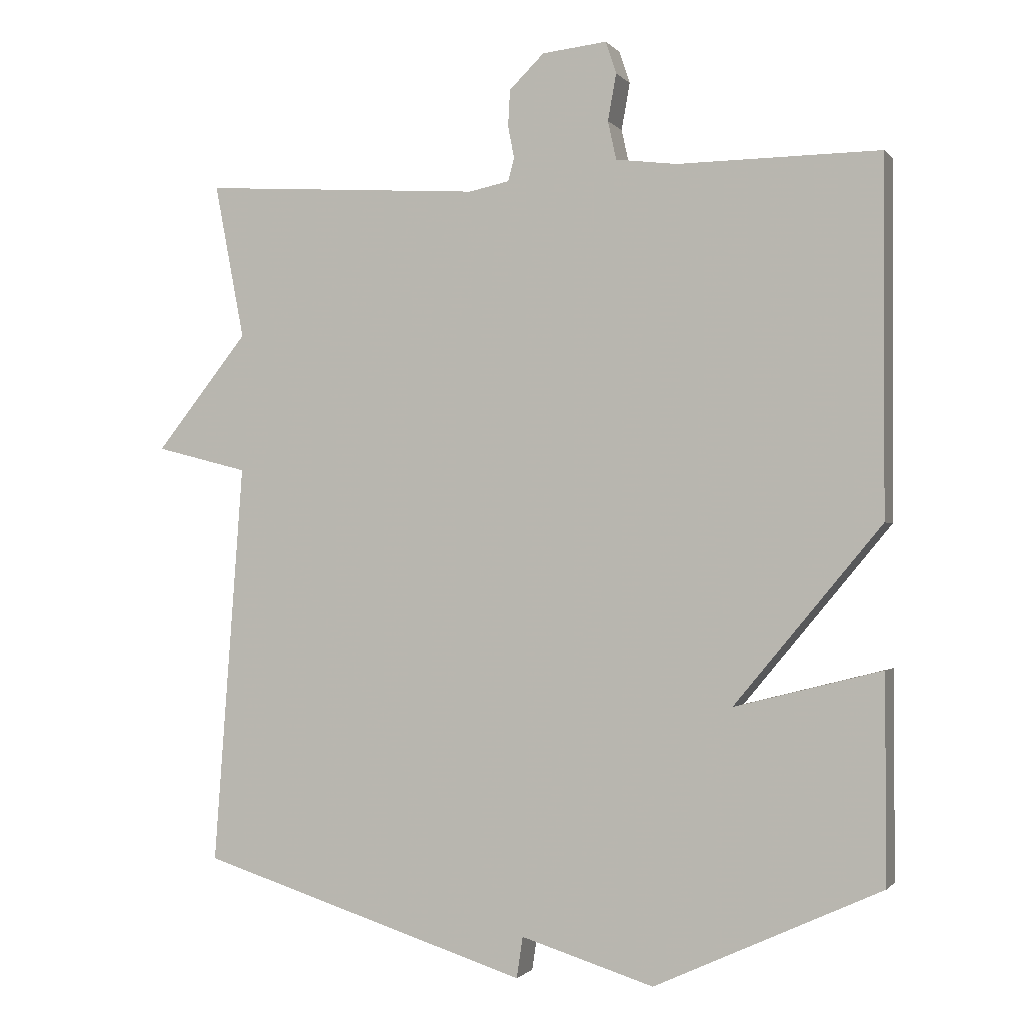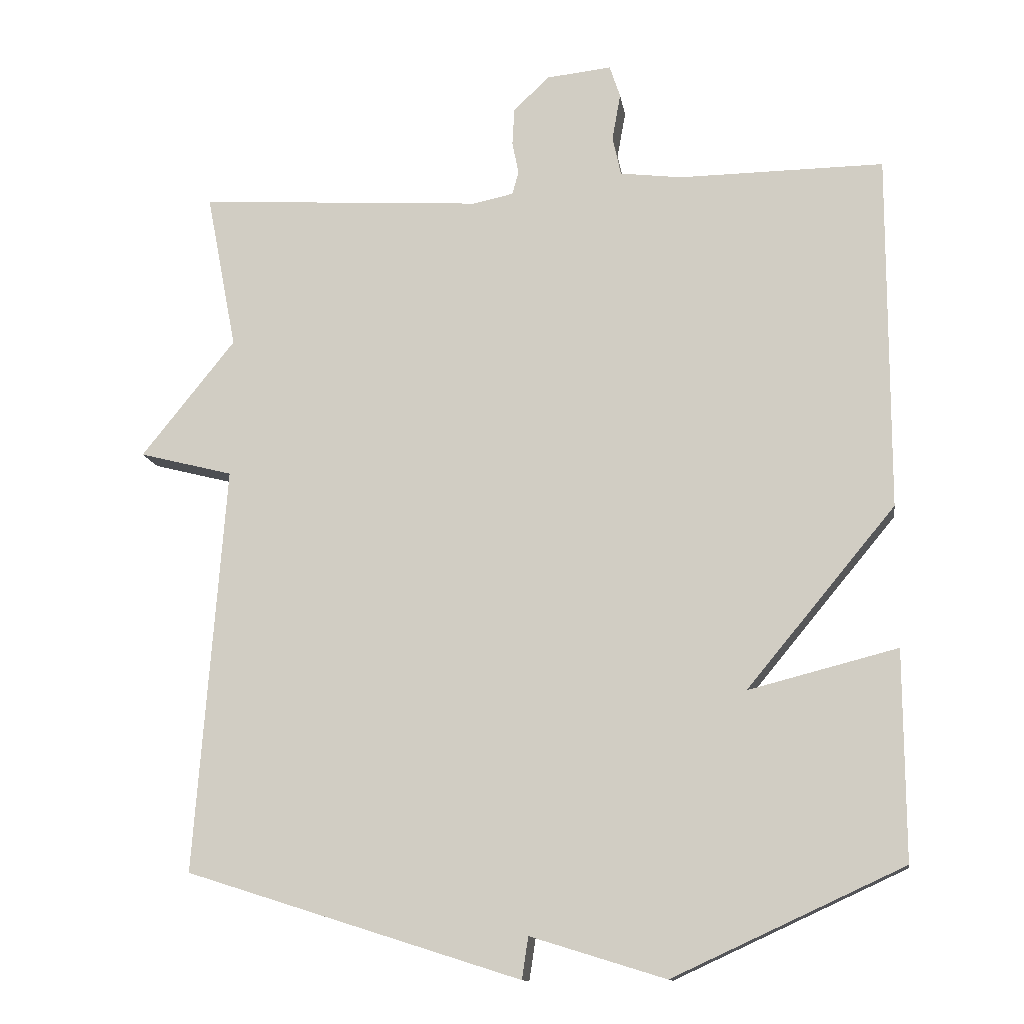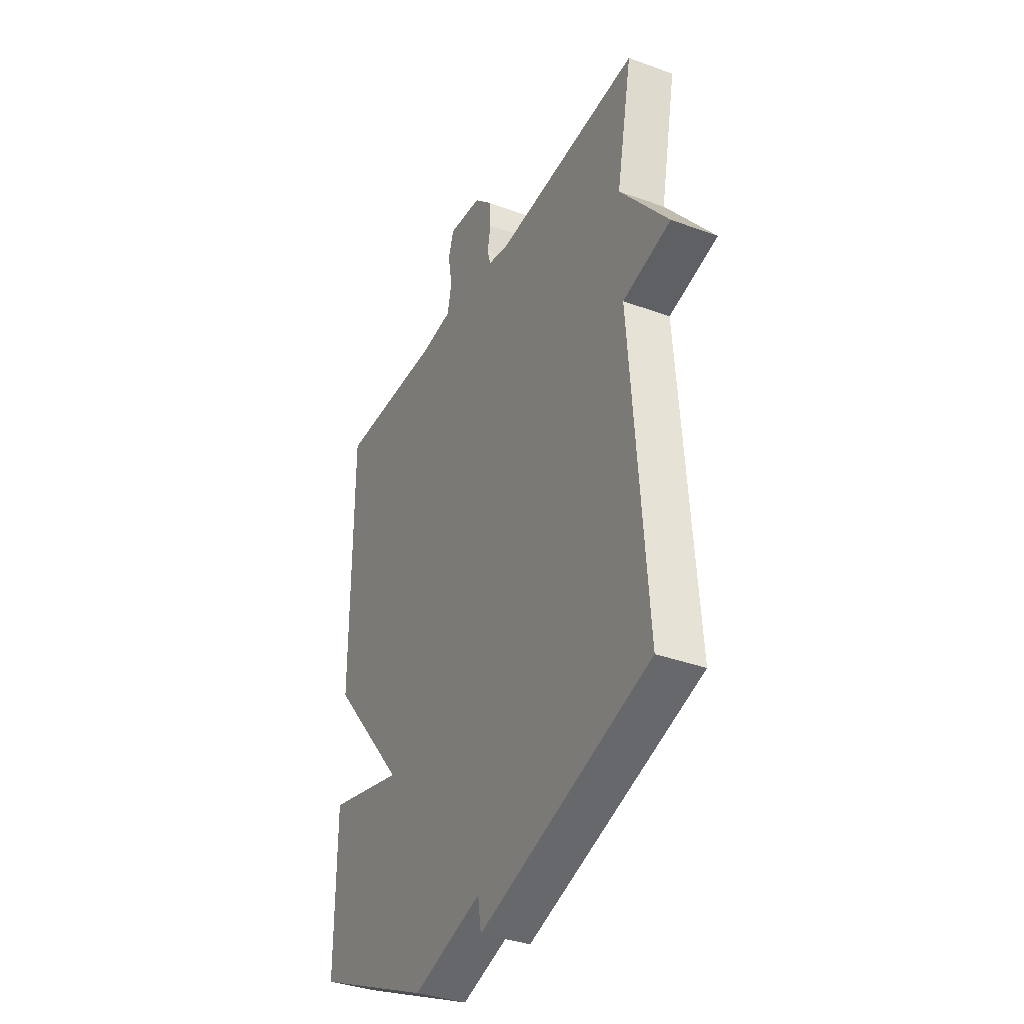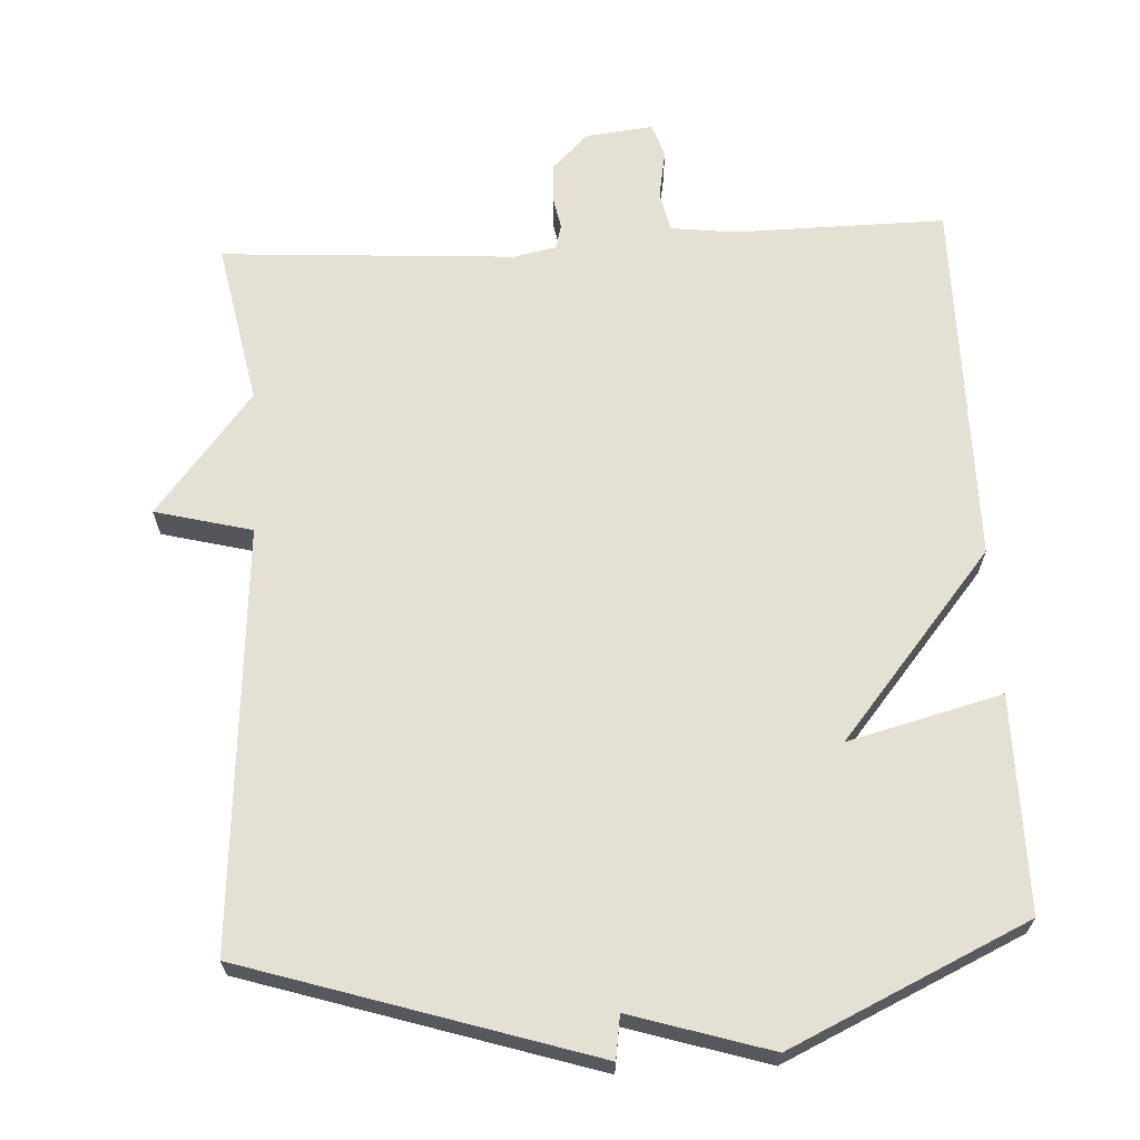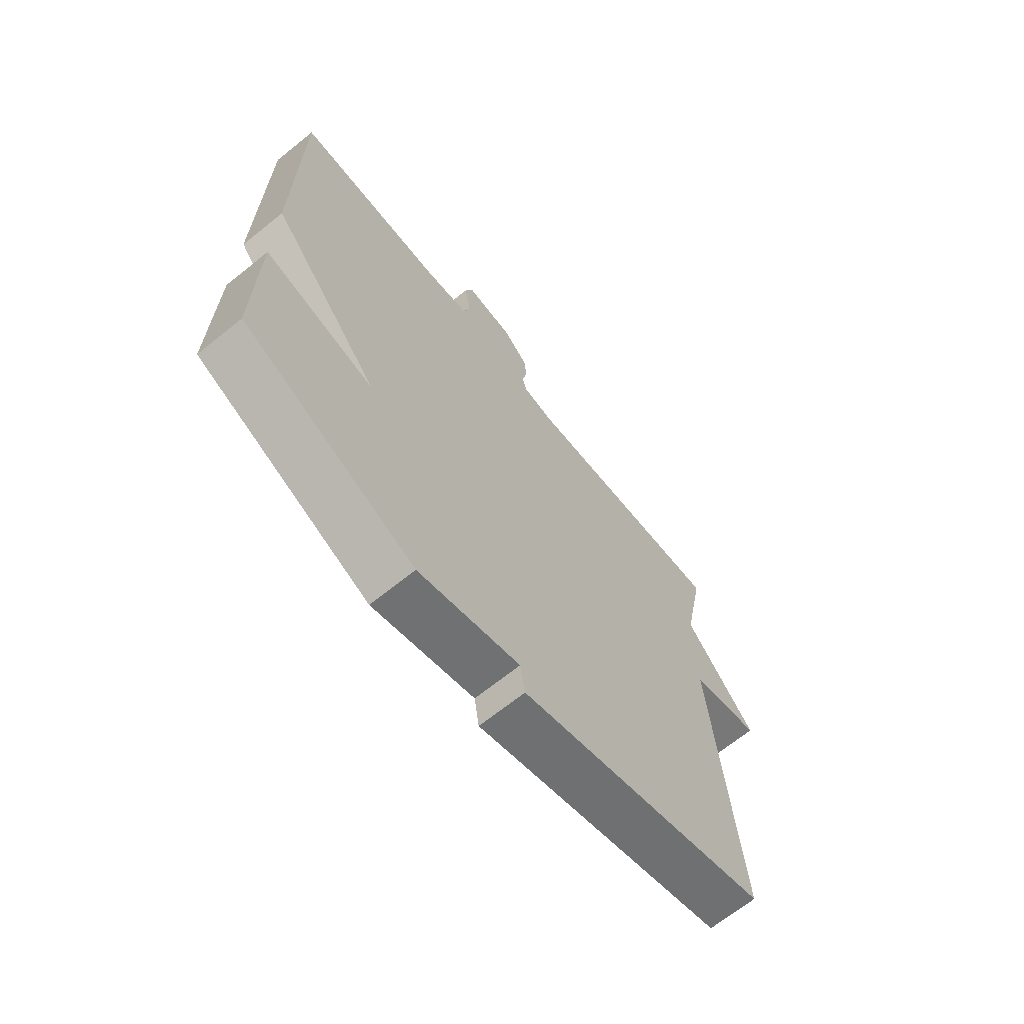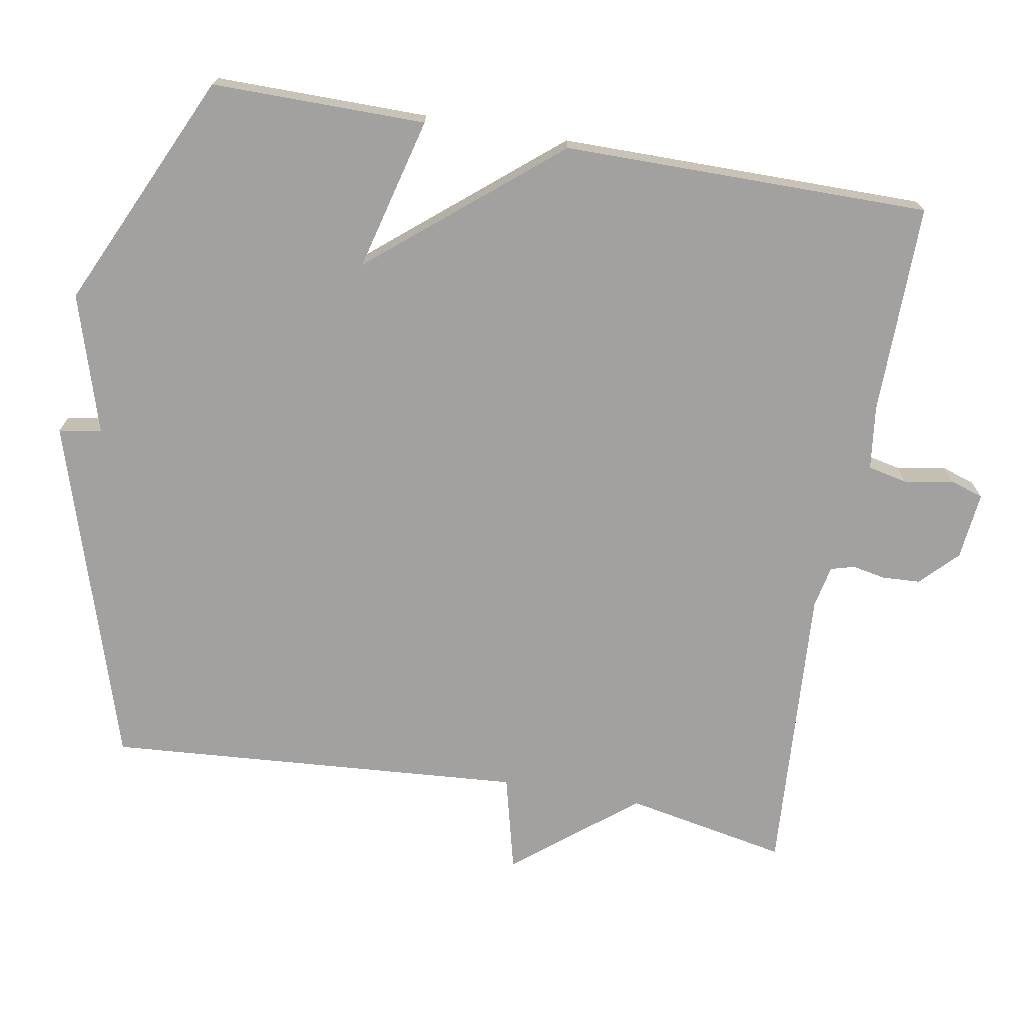
<metadata>
{"format":"obj","ext":"obj","renderer":"f3d","projection":"perspective","resolution":1024,"background":"white","views":[{"elev":-1.1,"azim":-161.2,"up":"+Z"},{"elev":-12.9,"azim":-171.2,"up":"+Z"},{"elev":-36.0,"azim":64.3,"up":"+Z"},{"elev":66.0,"azim":176.9,"up":"+Y"},{"elev":-68.3,"azim":-51.2,"up":"+Z"},{"elev":-72.3,"azim":-100.0,"up":"+Y"}]}
</metadata>
<code>
v -0.5 0.07 -0.5
v -0.499 0.07 -0.205
v -0.288 0.07 -0.259
v -0.499 0.07 -0.005
v -0.5 0.07 0.5
v -0.21 0.07 0.497
v -0.122 0.07 0.508
v -0.11 0.07 0.563
v -0.122 0.07 0.63
v -0.107 0.07 0.676
v -0.014 0.07 0.666
v 0.036 0.07 0.617
v 0.039 0.07 0.565
v 0.03 0.07 0.519
v 0.039 0.07 0.486
v 0.097 0.07 0.474
v 0.5 0.07 0.5
v 0.457 0.07 0.277
v 0.59 0.07 0.111
v 0.457 0.07 0.077
v 0.5 0.07 -0.5
v 0.026 0.07 -0.65
v 0.017 0.07 -0.591
v -0.174 0.07 -0.65
v -0.5 0 -0.5
v -0.499 0 -0.205
v -0.288 0 -0.259
v -0.499 0 -0.005
v -0.5 0 0.5
v -0.21 0 0.497
v -0.122 0 0.508
v -0.11 0 0.563
v -0.122 0 0.63
v -0.107 0 0.676
v -0.014 0 0.666
v 0.036 0 0.617
v 0.039 0 0.565
v 0.03 0 0.519
v 0.039 0 0.486
v 0.097 0 0.474
v 0.5 0 0.5
v 0.457 0 0.277
v 0.59 0 0.111
v 0.457 0 0.077
v 0.5 0 -0.5
v 0.026 0 -0.65
v 0.017 0 -0.591
v -0.174 0 -0.65
f 1 2 3
f 24 1 3
f 23 24 3
f 20 21 22 23
f 4 5 6
f 3 4 6
f 23 3 6
f 20 23 6
f 20 6 7
f 19 20 7
f 18 19 7
f 16 17 18
f 15 16 18 7
f 14 15 7 8
f 12 13 14
f 11 12 14
f 10 11 14
f 9 10 14
f 8 9 14
f 27 26 25
f 27 25 48
f 27 48 47
f 47 46 45 44
f 30 29 28
f 30 28 27
f 30 27 47
f 30 47 44
f 31 30 44
f 31 44 43
f 31 43 42
f 42 41 40
f 31 42 40 39
f 32 31 39 38
f 38 37 36
f 38 36 35
f 38 35 34
f 38 34 33
f 38 33 32
f 1 25 26 2
f 2 26 27 3
f 3 27 28 4
f 4 28 29 5
f 5 29 30 6
f 6 30 31 7
f 7 31 32 8
f 8 32 33 9
f 9 33 34 10
f 10 34 35 11
f 11 35 36 12
f 12 36 37 13
f 13 37 38 14
f 14 38 39 15
f 15 39 40 16
f 16 40 41 17
f 17 41 42 18
f 18 42 43 19
f 19 43 44 20
f 20 44 45 21
f 21 45 46 22
f 22 46 47 23
f 23 47 48 24
f 24 48 25 1

</code>
